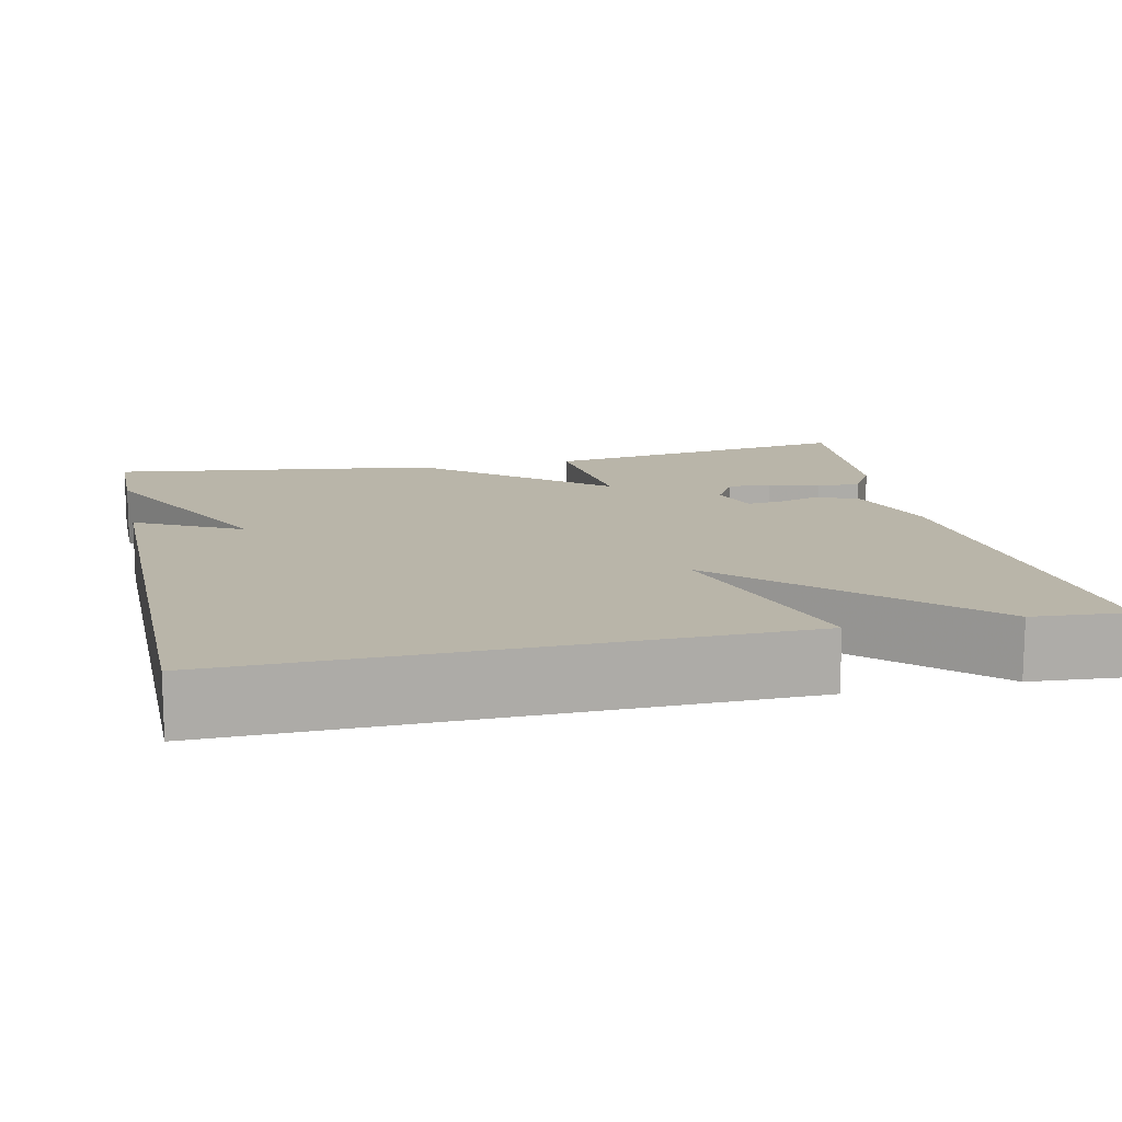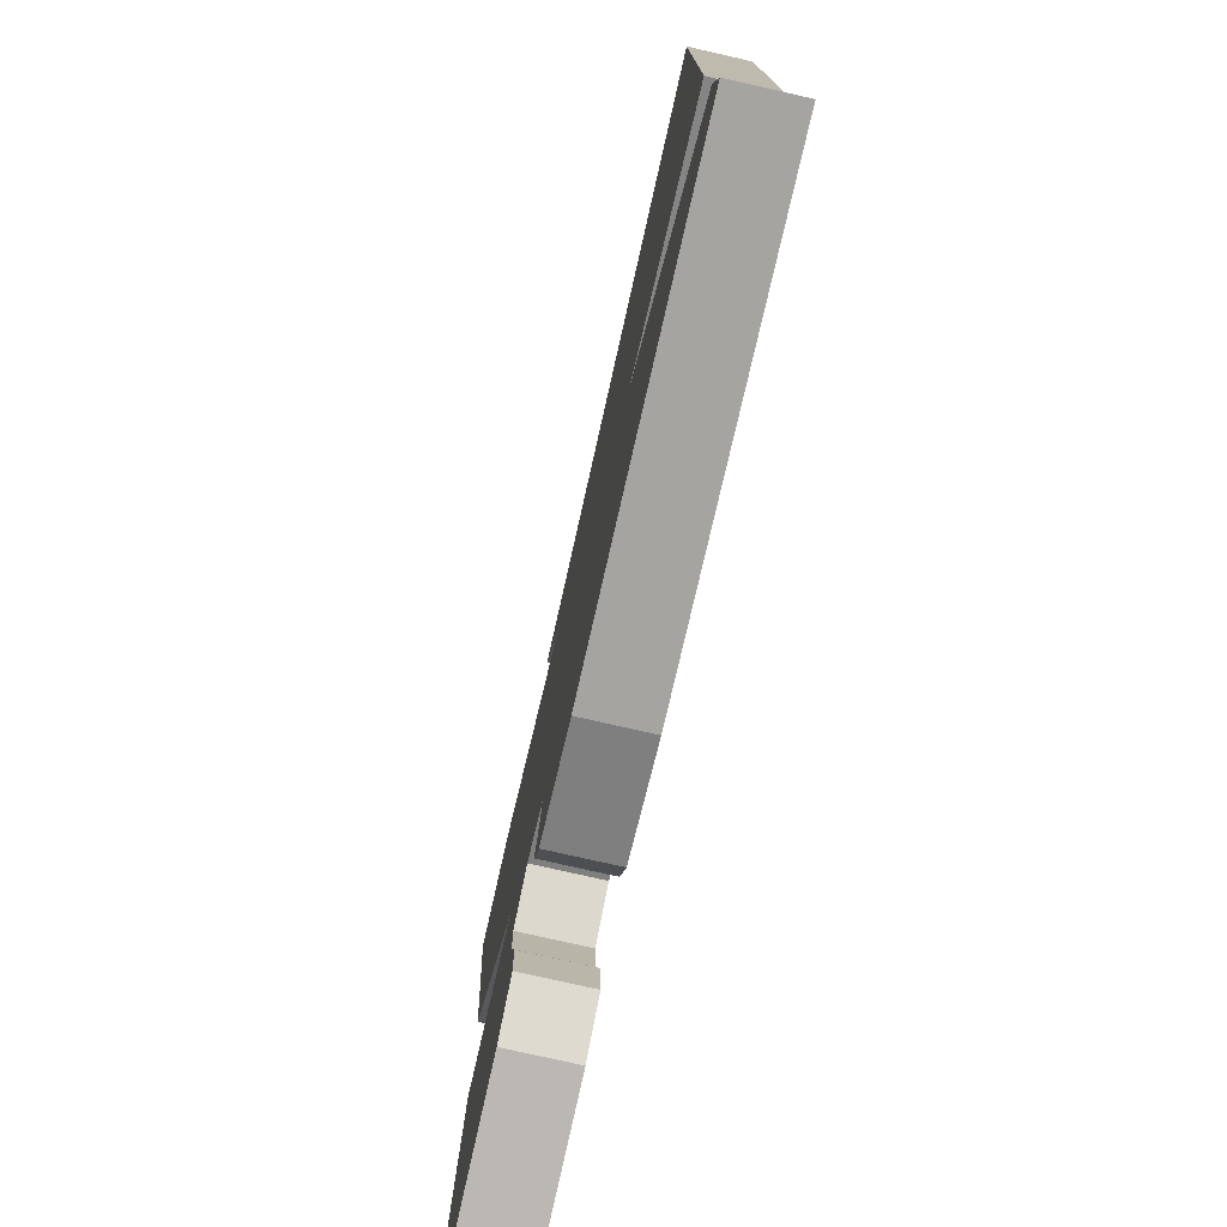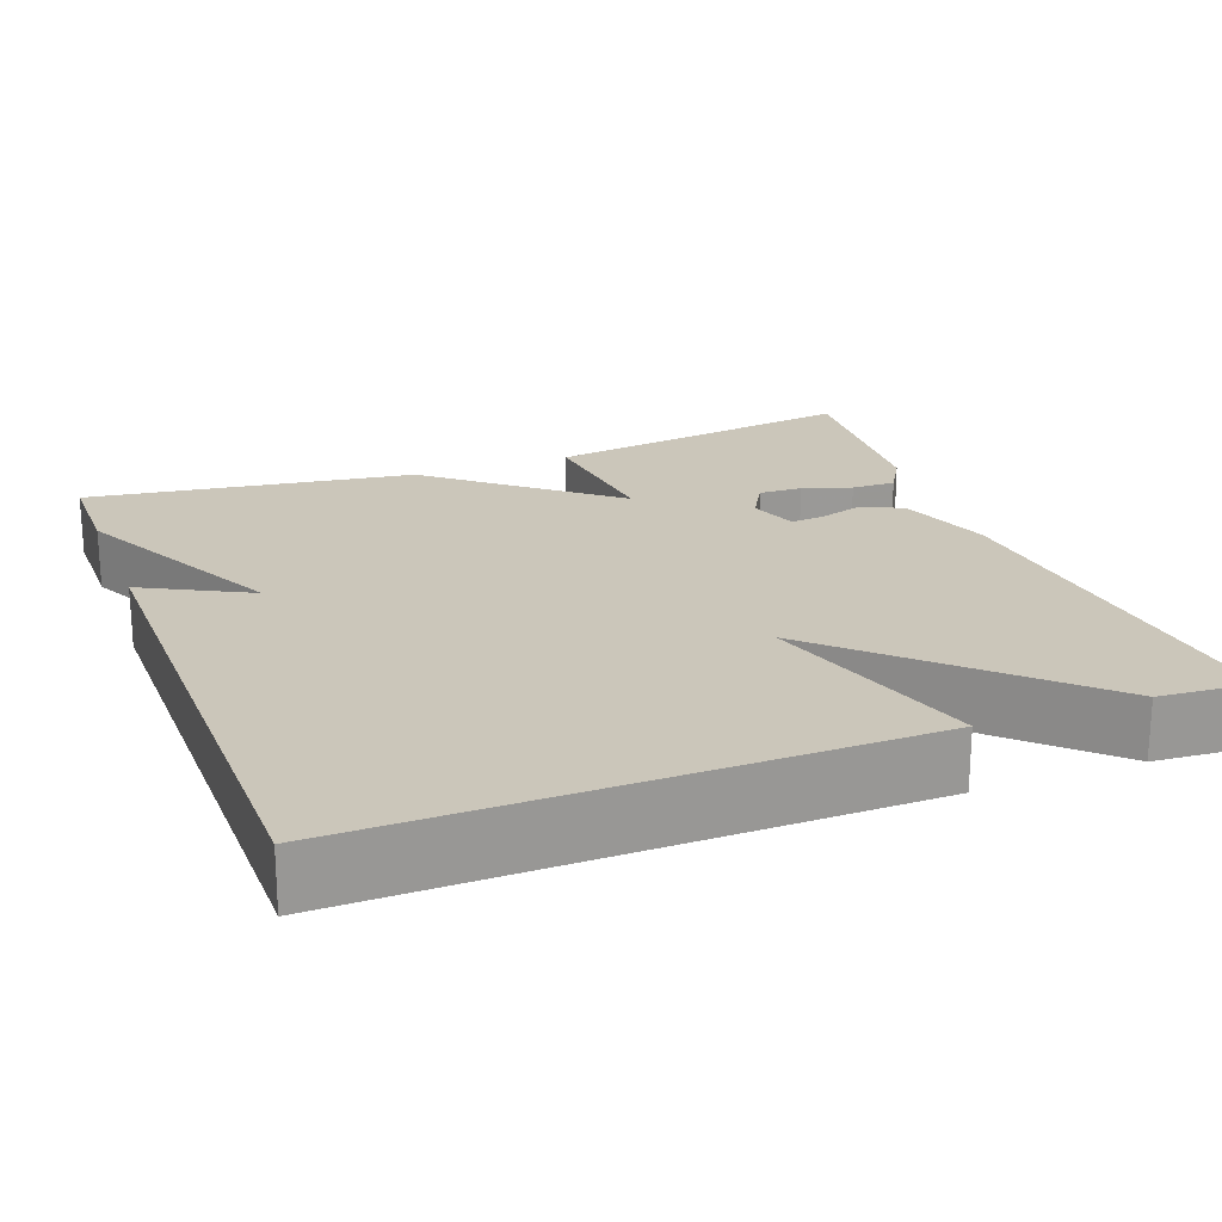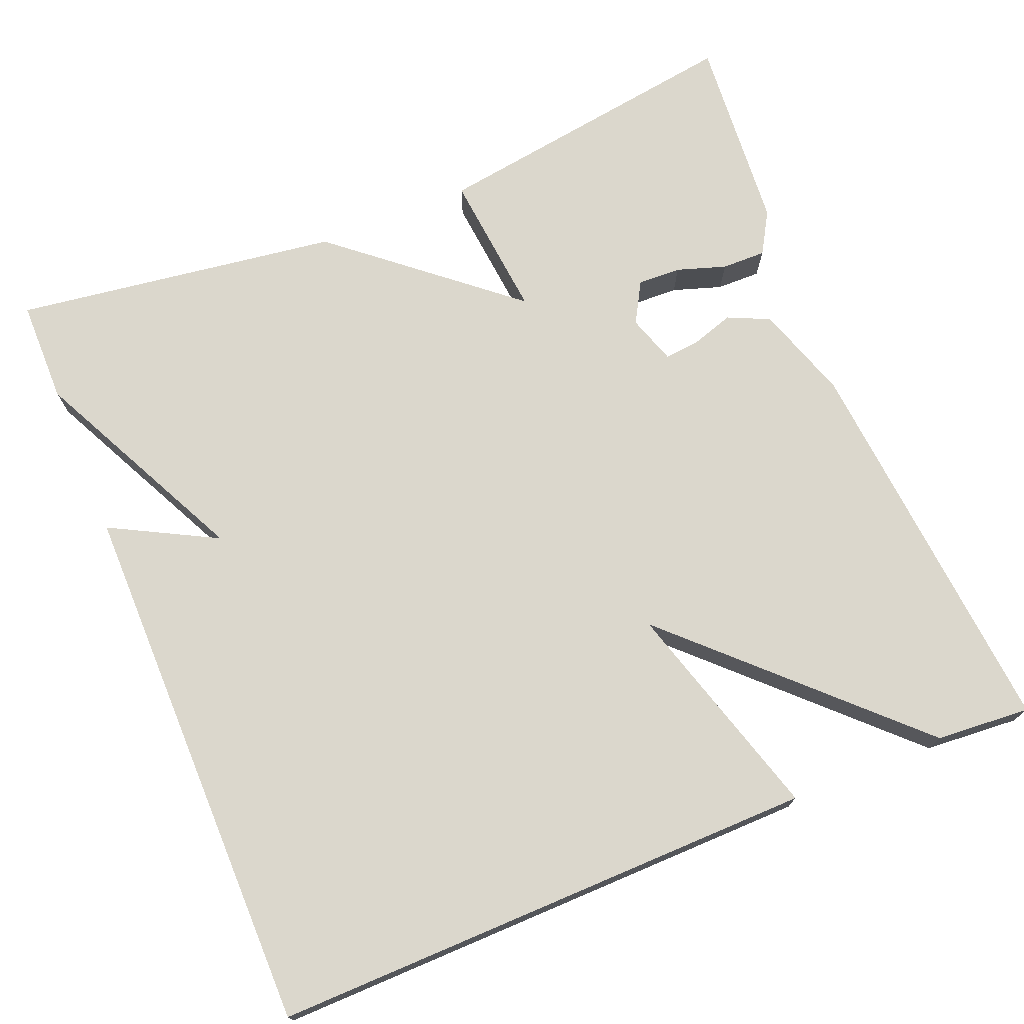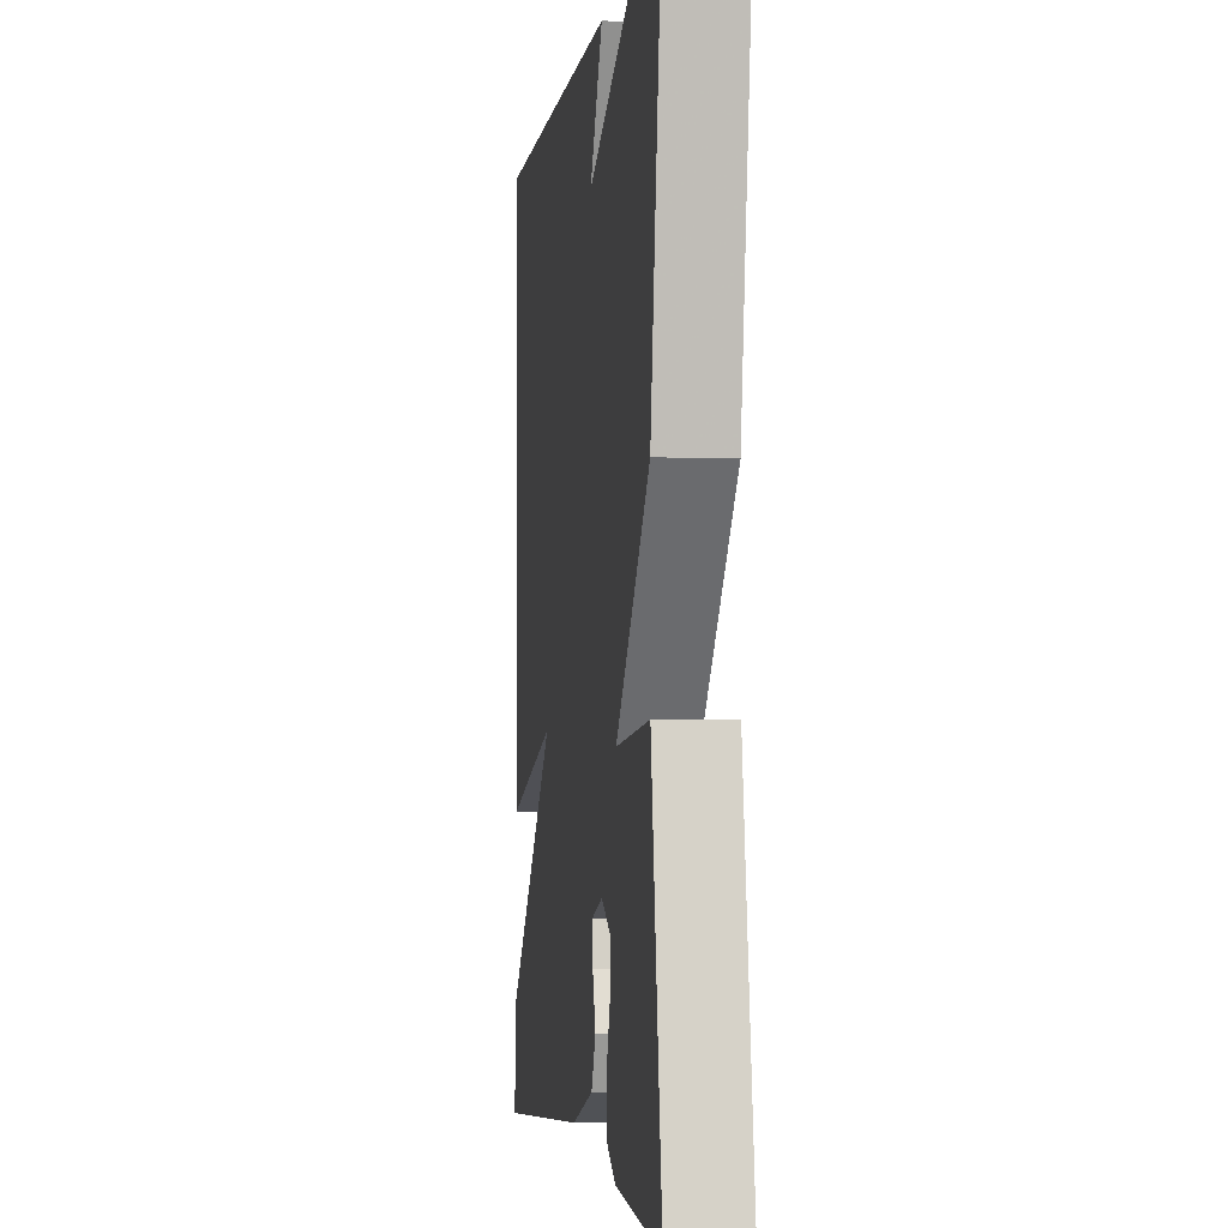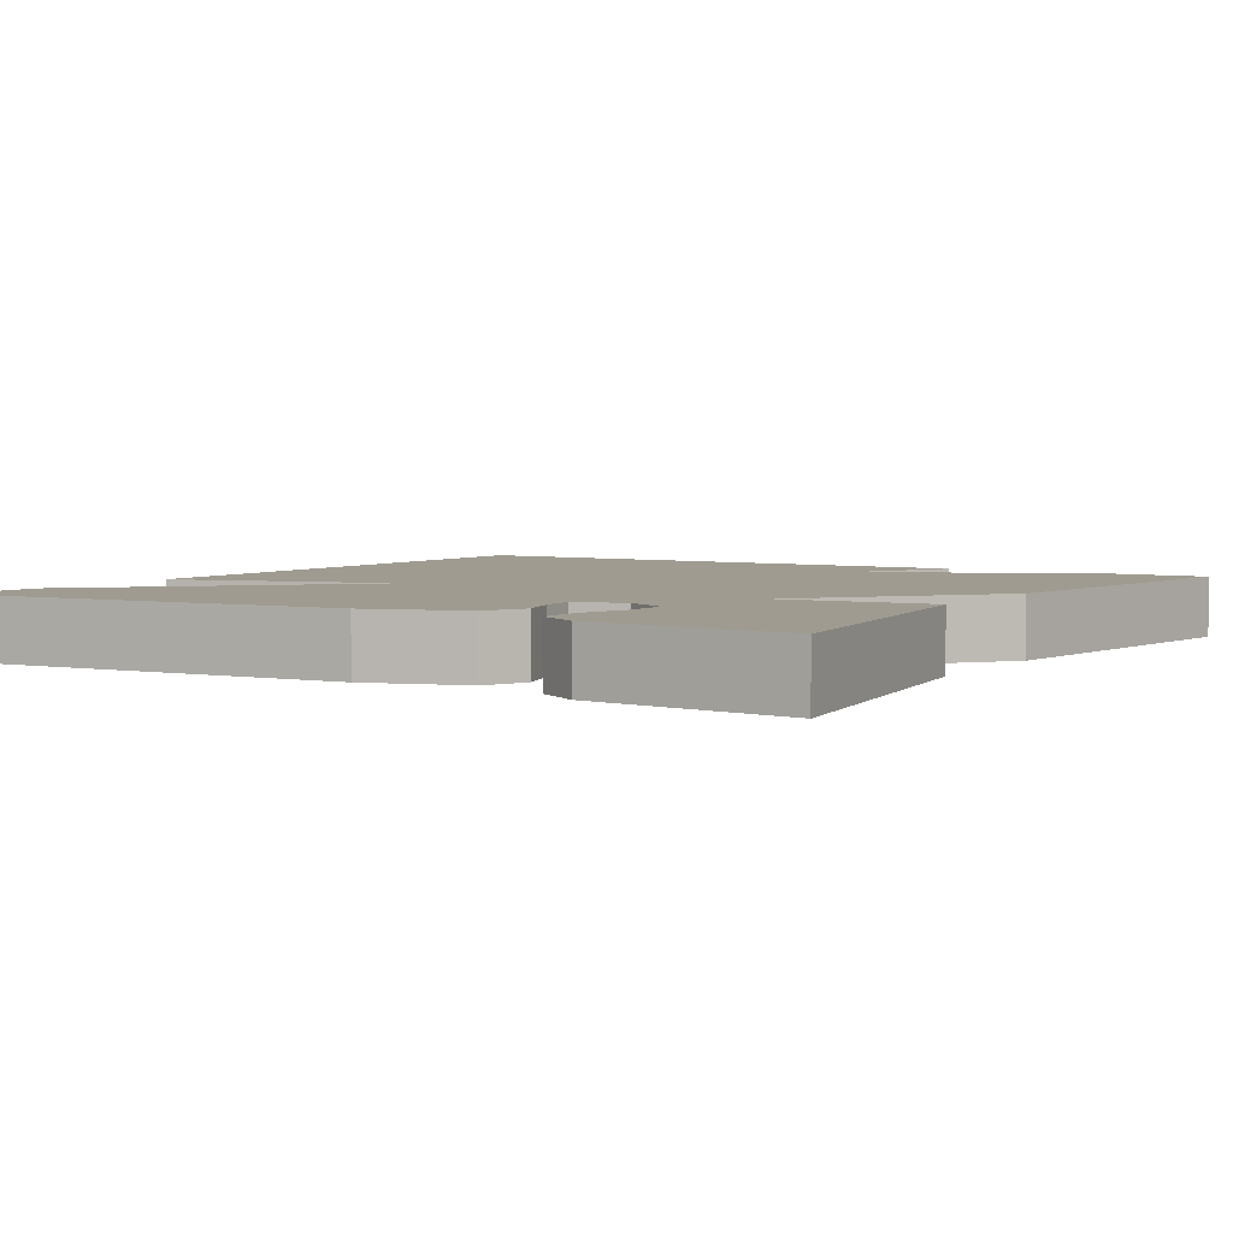
<metadata>
{"format":"obj","ext":"obj","renderer":"f3d","projection":"perspective","resolution":1024,"background":"white","views":[{"elev":13.4,"azim":77.4,"up":"+Y"},{"elev":-78.1,"azim":77.3,"up":"+Z"},{"elev":21.2,"azim":69.2,"up":"+Y"},{"elev":73.1,"azim":67.7,"up":"+Y"},{"elev":-3.4,"azim":-98.1,"up":"+Z"},{"elev":4.1,"azim":-148.1,"up":"+Y"}]}
</metadata>
<code>
v -0.5 0.07 -0.5
v -0.442 0.07 -0.106
v -0.258 0.07 -0.124
v -0.442 0.07 0.094
v -0.5 0.07 0.5
v -0.371 0.07 0.501
v -0.101 0.07 0.369
v -0.171 0.07 0.501
v 0.5 0.07 0.5
v 0.491 0.07 -0.182
v 0.216 0.07 -0.101
v 0.491 0.07 -0.382
v 0.5 0.07 -0.5
v 0.01 0.07 -0.458
v -0.109 0.07 -0.419
v -0.133 0.07 -0.367
v -0.116 0.07 -0.313
v -0.112 0.07 -0.27
v -0.173 0.07 -0.25
v -0.224 0.07 -0.279
v -0.222 0.07 -0.333
v -0.202 0.07 -0.394
v -0.201 0.07 -0.449
v -0.253 0.07 -0.48
v -0.5 0 -0.5
v -0.442 0 -0.106
v -0.258 0 -0.124
v -0.442 0 0.094
v -0.5 0 0.5
v -0.371 0 0.501
v -0.101 0 0.369
v -0.171 0 0.501
v 0.5 0 0.5
v 0.491 0 -0.182
v 0.216 0 -0.101
v 0.491 0 -0.382
v 0.5 0 -0.5
v 0.01 0 -0.458
v -0.109 0 -0.419
v -0.133 0 -0.367
v -0.116 0 -0.313
v -0.112 0 -0.27
v -0.173 0 -0.25
v -0.224 0 -0.279
v -0.222 0 -0.333
v -0.202 0 -0.394
v -0.201 0 -0.449
v -0.253 0 -0.48
f 24 1 2
f 23 24 2
f 22 23 2
f 21 22 2
f 20 21 2 3
f 19 20 3
f 18 19 3
f 15 16 17
f 14 15 17
f 13 14 17
f 12 13 17
f 11 12 17
f 11 17 18
f 9 10 11
f 8 9 11
f 7 8 11
f 7 11 18
f 6 7 18
f 5 6 18
f 4 5 18
f 3 4 18
f 26 25 48
f 26 48 47
f 26 47 46
f 26 46 45
f 27 26 45 44
f 27 44 43
f 27 43 42
f 41 40 39
f 41 39 38
f 41 38 37
f 41 37 36
f 41 36 35
f 42 41 35
f 35 34 33
f 35 33 32
f 35 32 31
f 42 35 31
f 42 31 30
f 42 30 29
f 42 29 28
f 42 28 27
f 1 25 26 2
f 2 26 27 3
f 3 27 28 4
f 4 28 29 5
f 5 29 30 6
f 6 30 31 7
f 7 31 32 8
f 8 32 33 9
f 9 33 34 10
f 10 34 35 11
f 11 35 36 12
f 12 36 37 13
f 13 37 38 14
f 14 38 39 15
f 15 39 40 16
f 16 40 41 17
f 17 41 42 18
f 18 42 43 19
f 19 43 44 20
f 20 44 45 21
f 21 45 46 22
f 22 46 47 23
f 23 47 48 24
f 24 48 25 1

</code>
